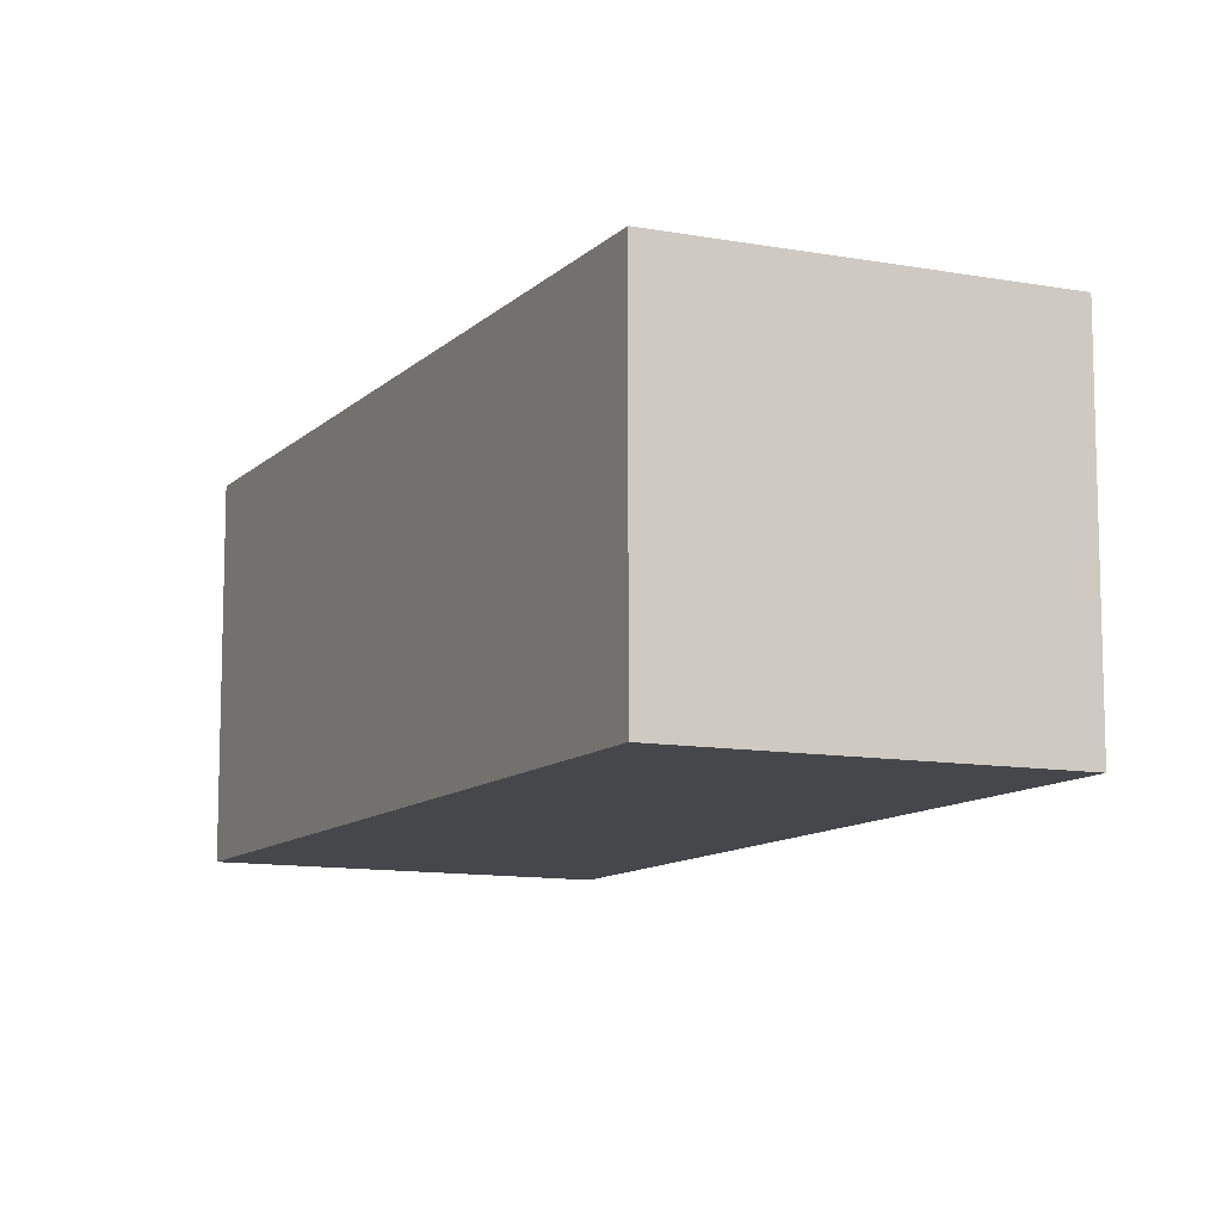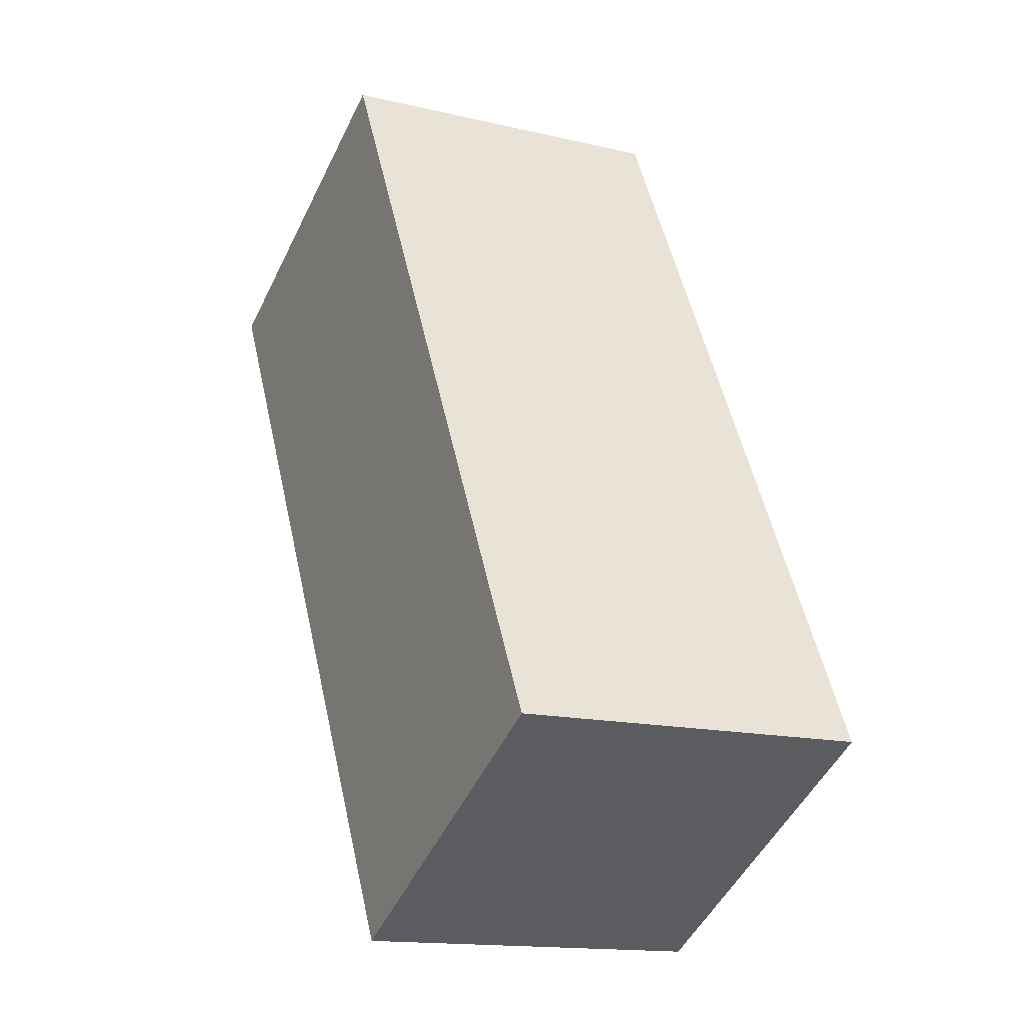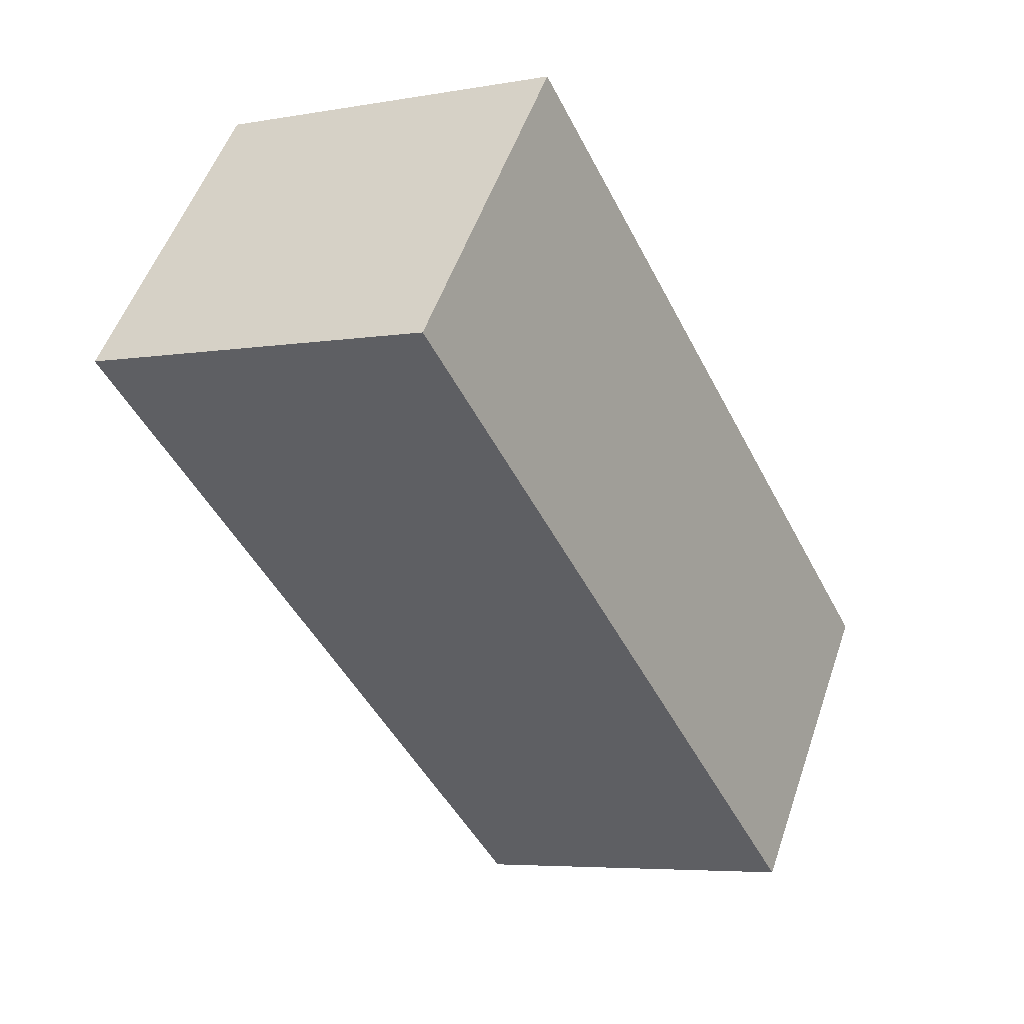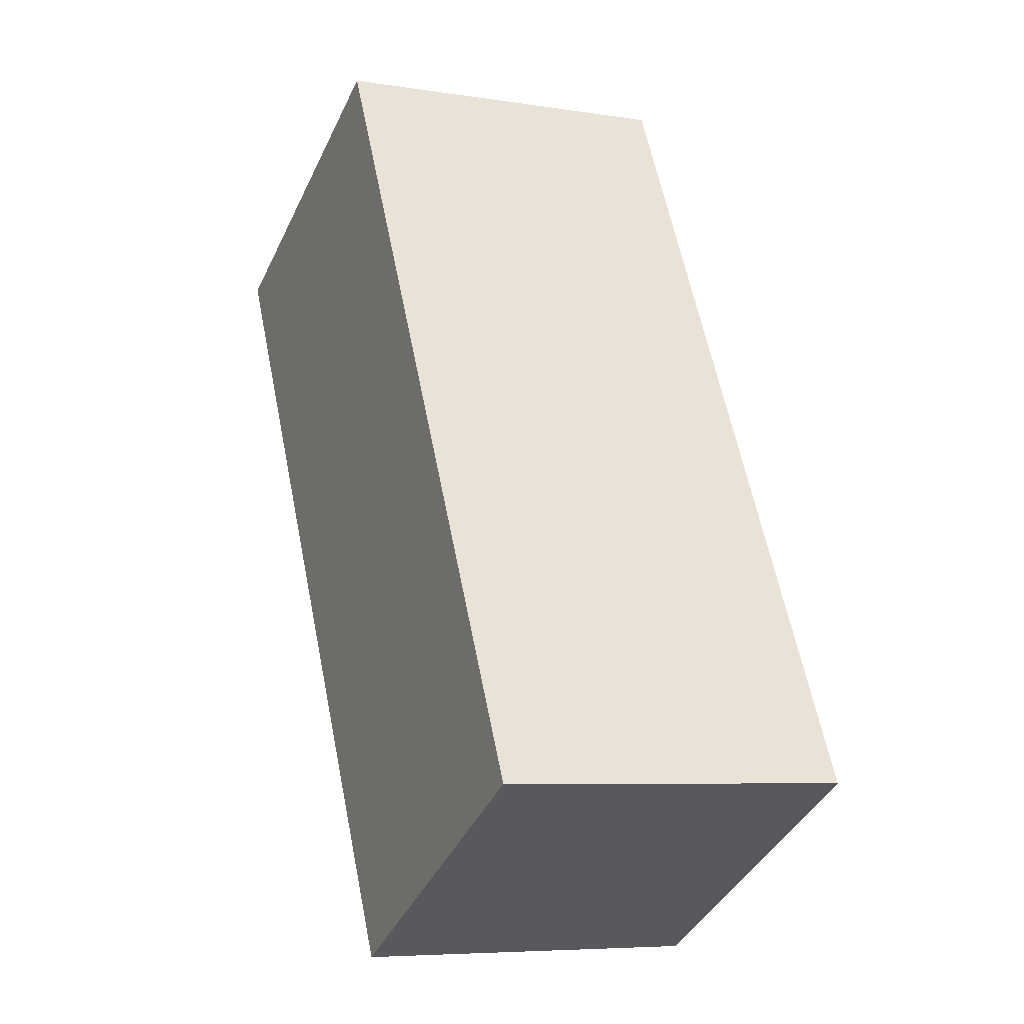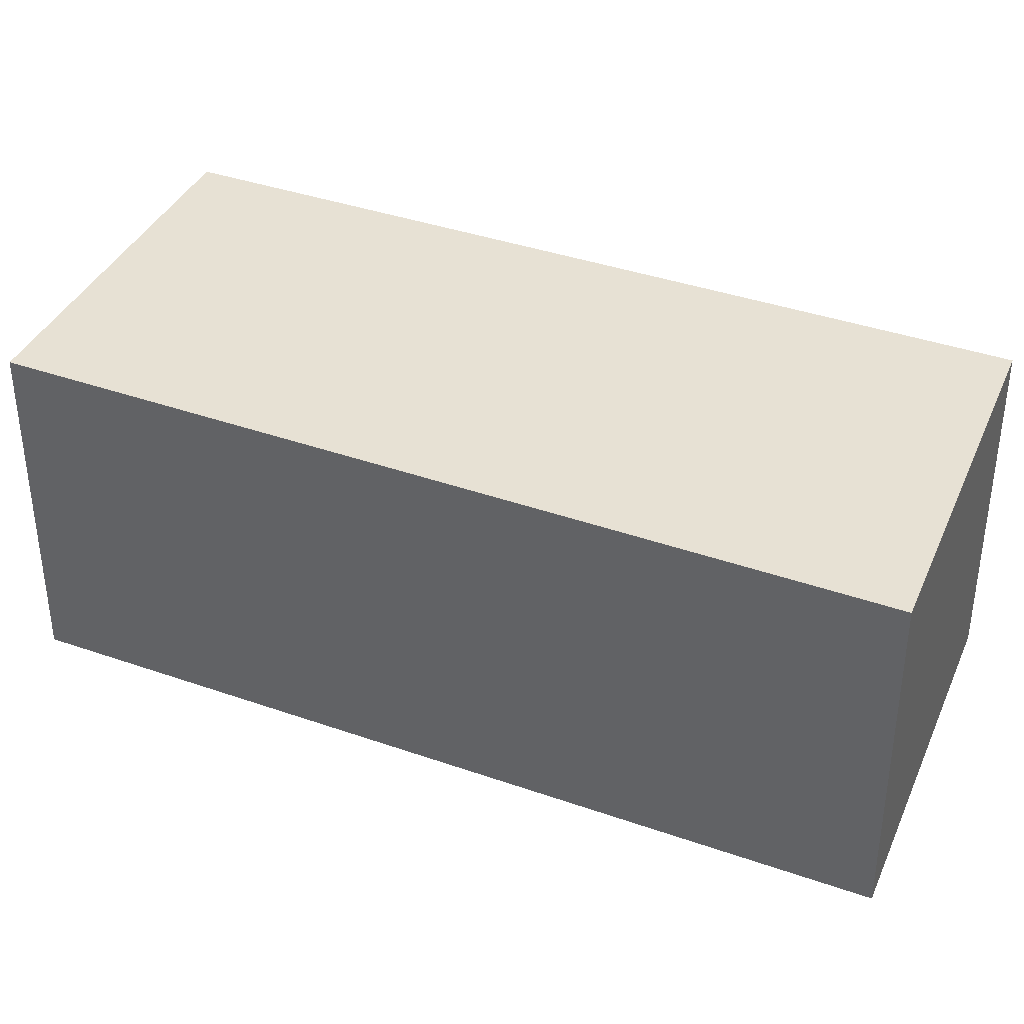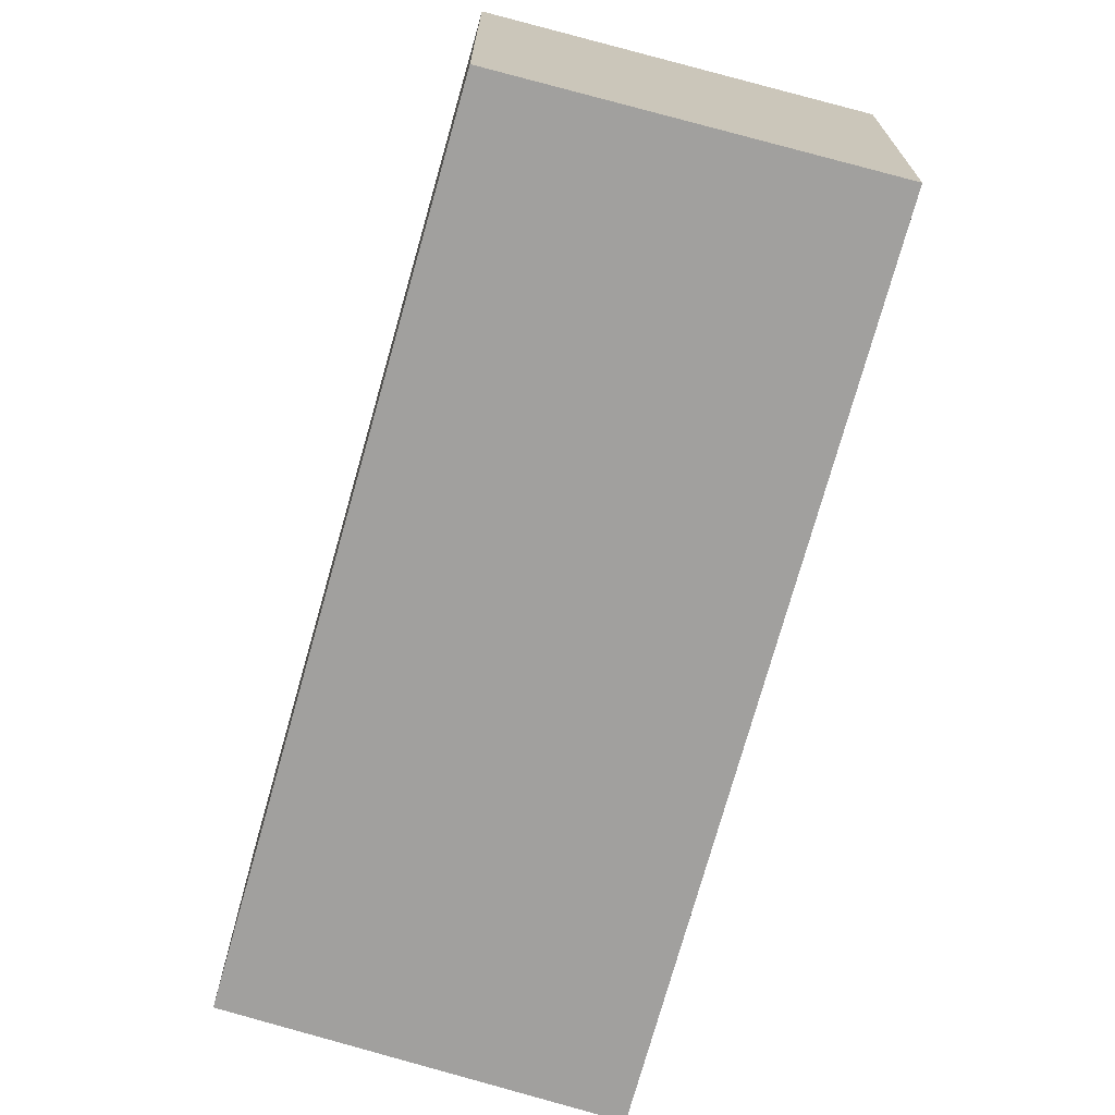
<metadata>
{"format":"obj","ext":"obj","renderer":"f3d","projection":"perspective","resolution":1024,"background":"white","views":[{"elev":-10.7,"azim":127.2,"up":"+Y"},{"elev":-15.1,"azim":63.2,"up":"+Z"},{"elev":52.7,"azim":18.7,"up":"+Z"},{"elev":-6.8,"azim":65.5,"up":"+Z"},{"elev":39.5,"azim":-94.1,"up":"+Y"},{"elev":-71.8,"azim":137.0,"up":"+Y"}]}
</metadata>
<code>
v  0 2.711 1.66e-16
v  3.862 2.711 -5.581
v  3.148 2.711 -5.967
v  5.662 2.711 -4.609
v  2.651 2.711 1.268
v  5.662 2.822e-16 -4.609
v  3.148 3.654e-16 -5.967
v  3.862 3.417e-16 -5.581
v  0 0 0
v  2.651 -7.764e-17 1.268
g defaultobject
f 1 2 3
f 2 1 4
f 4 1 5
f 6 2 4
f 2 6 3
f 3 6 7
f 7 6 8
f 7 1 3
f 1 7 9
f 9 5 1
f 5 9 10
f 10 4 5
f 4 10 6
f 8 9 7
f 9 8 6
f 9 6 10

</code>
